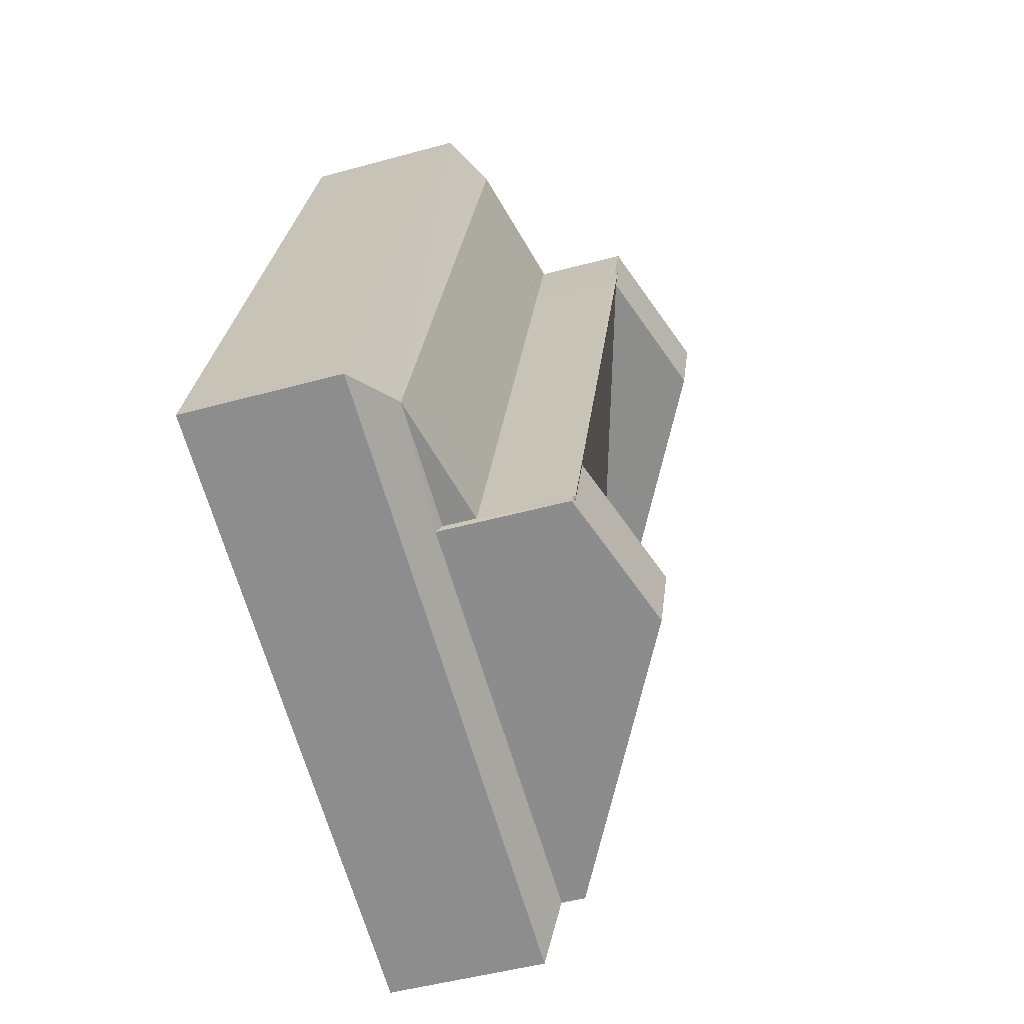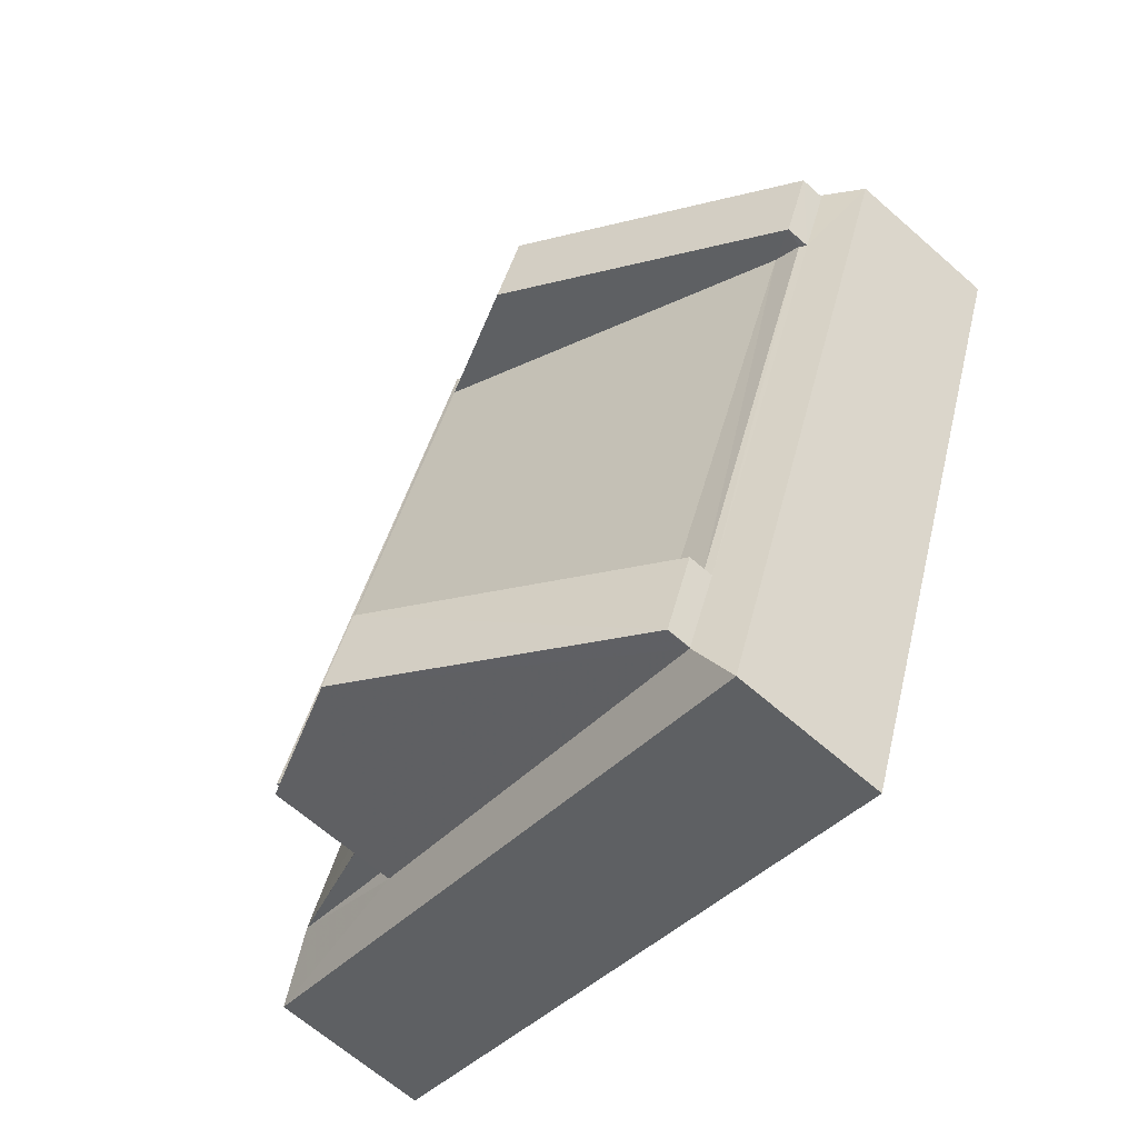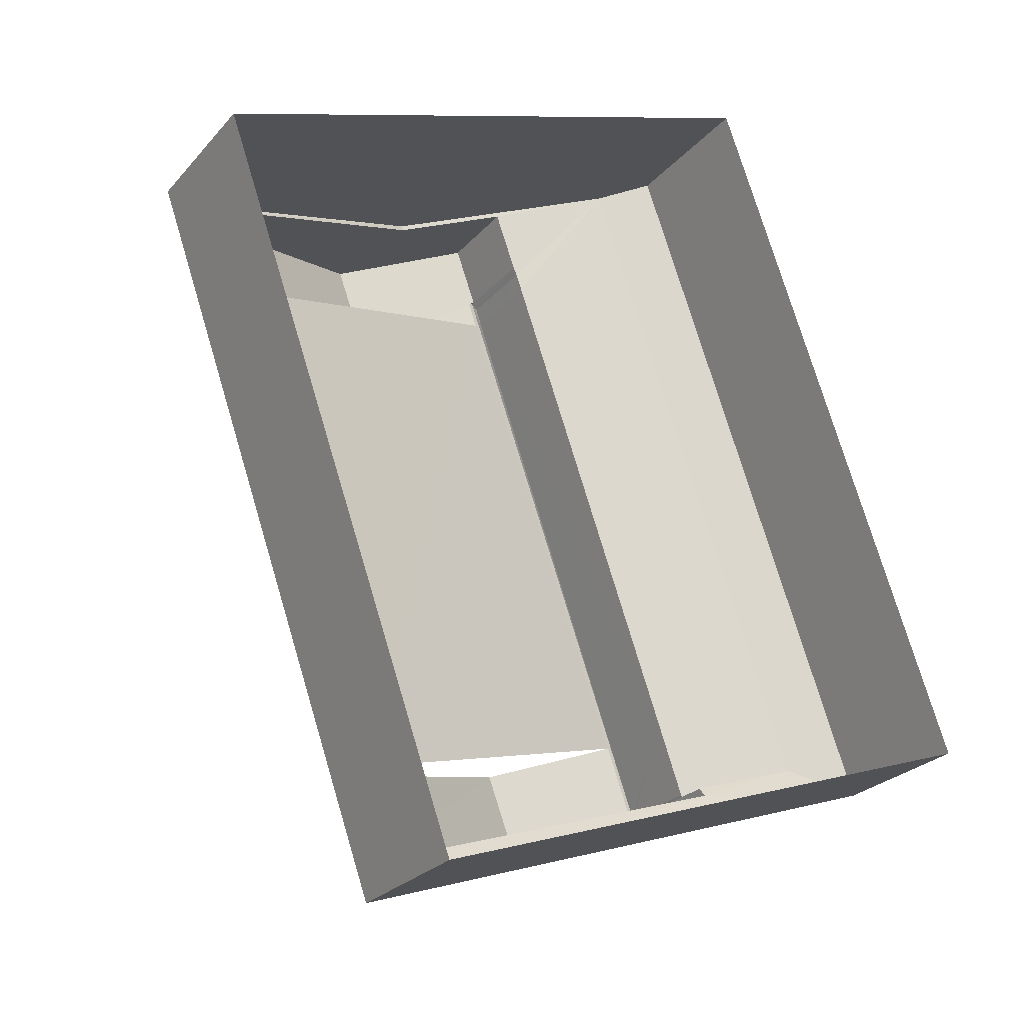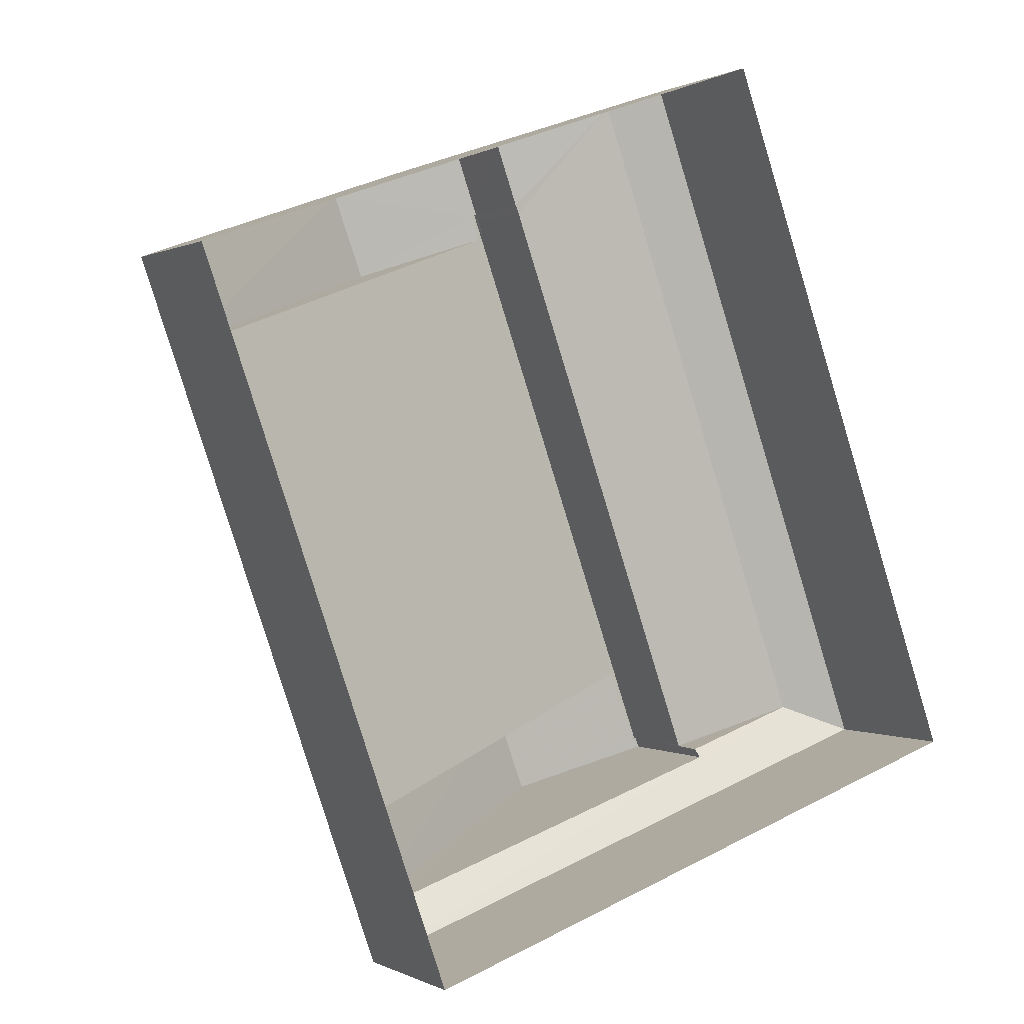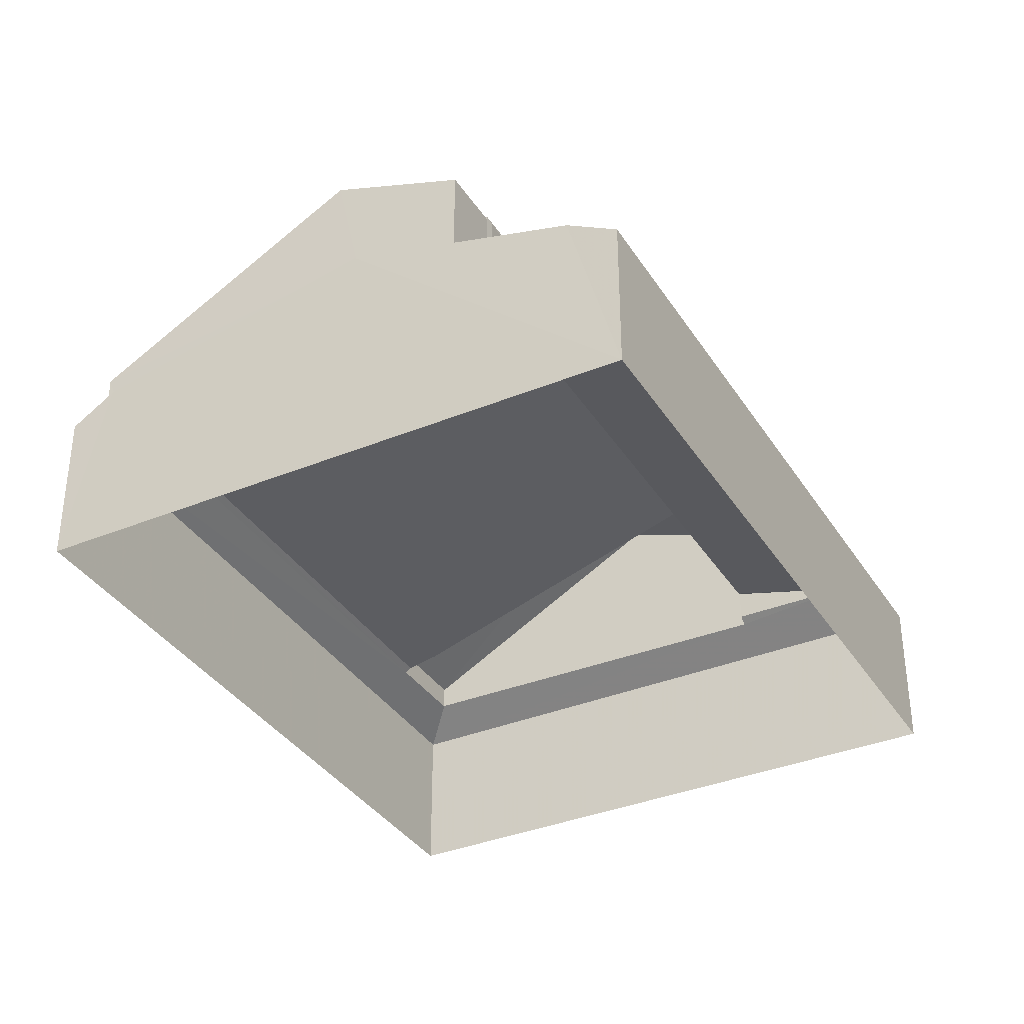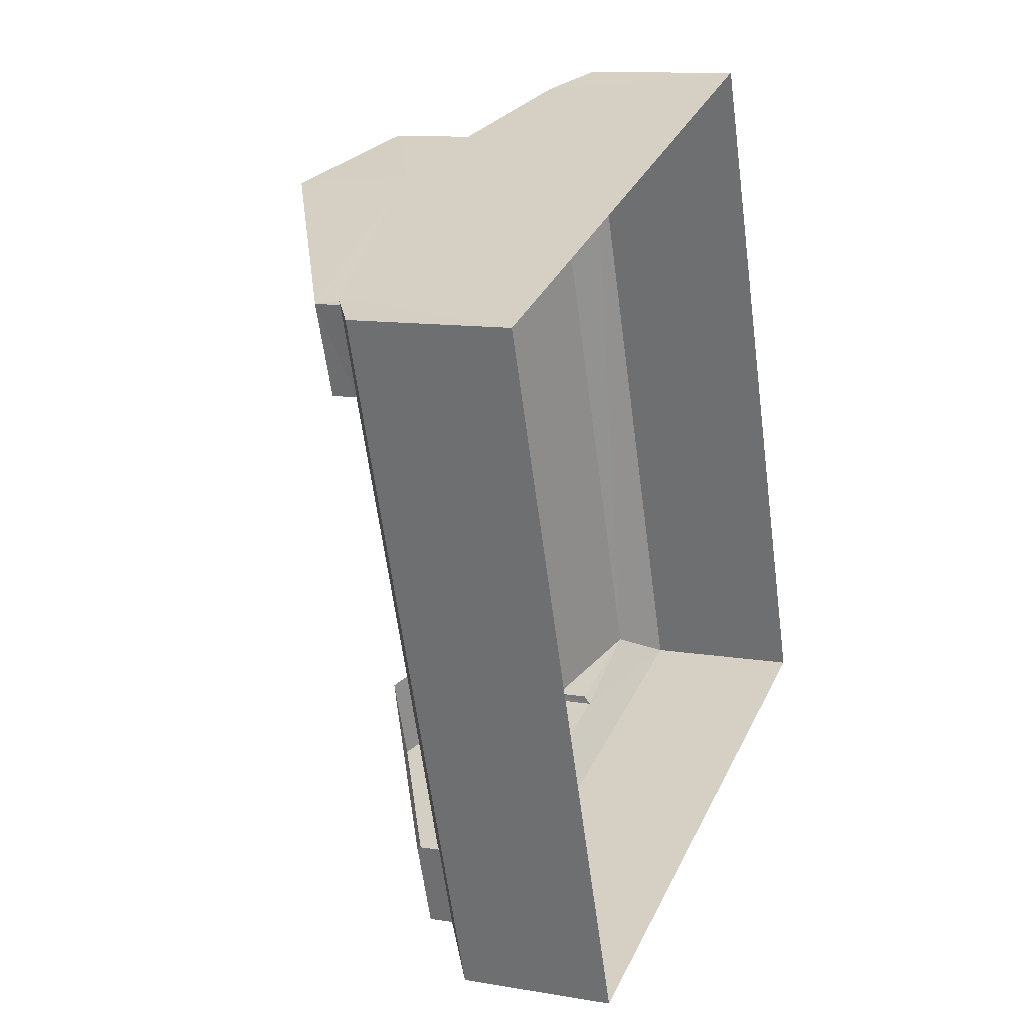
<metadata>
{"format":"obj","ext":"obj","renderer":"f3d","projection":"perspective","resolution":1024,"background":"white","views":[{"elev":-47.0,"azim":-72.6,"up":"+Y"},{"elev":-65.6,"azim":48.6,"up":"+Y"},{"elev":-25.6,"azim":149.0,"up":"+Y"},{"elev":0.3,"azim":151.1,"up":"+Y"},{"elev":-35.9,"azim":-171.1,"up":"+Z"},{"elev":11.0,"azim":113.0,"up":"+Y"}]}
</metadata>
<code>
v -2.245e+05 -1.276e+05 15
v -2.245e+05 -1.276e+05 15
v -2.245e+05 -1.276e+05 15
v -2.245e+05 -1.276e+05 15
v -2.245e+05 -1.276e+05 19.02
v -2.245e+05 -1.276e+05 18.9
v -2.245e+05 -1.276e+05 18.9
v -2.245e+05 -1.276e+05 19.05
v -2.245e+05 -1.276e+05 21.51
v -2.245e+05 -1.276e+05 21.53
v -2.245e+05 -1.276e+05 21.51
v -2.245e+05 -1.276e+05 21.55
v -2.245e+05 -1.276e+05 21.56
v -2.245e+05 -1.276e+05 21.53
v -2.245e+05 -1.276e+05 22.47
v -2.245e+05 -1.276e+05 22.47
v -2.245e+05 -1.276e+05 19.32
v -2.245e+05 -1.276e+05 19.32
v -2.245e+05 -1.276e+05 18.3
v -2.245e+05 -1.276e+05 18.79
v -2.245e+05 -1.276e+05 18.3
v -2.245e+05 -1.276e+05 18.9
v -2.245e+05 -1.276e+05 18.83
v -2.245e+05 -1.276e+05 18.9
v -2.245e+05 -1.276e+05 21.49
v -2.245e+05 -1.276e+05 22.48
v -2.245e+05 -1.276e+05 22.48
v -2.245e+05 -1.276e+05 21.49
v -2.245e+05 -1.276e+05 18.9
v -2.245e+05 -1.276e+05 18.9
v -2.245e+05 -1.276e+05 20.19
v -2.245e+05 -1.276e+05 20.19
v -2.245e+05 -1.276e+05 21.48
v -2.245e+05 -1.276e+05 21.48
v -2.245e+05 -1.276e+05 19.59
v -2.245e+05 -1.276e+05 19.58
v -2.245e+05 -1.276e+05 19.58
v -2.245e+05 -1.276e+05 18.9
v -2.245e+05 -1.276e+05 19.58
v -2.245e+05 -1.276e+05 19.58
v -2.245e+05 -1.276e+05 19.58
v -2.245e+05 -1.276e+05 19.58
v -2.245e+05 -1.276e+05 19.33
v -2.245e+05 -1.276e+05 19.33
v -2.245e+05 -1.276e+05 18.3
v -2.245e+05 -1.276e+05 18.8
v -2.245e+05 -1.276e+05 18.3
v -2.245e+05 -1.276e+05 18.82
v -2.245e+05 -1.276e+05 18.81
v -2.245e+05 -1.276e+05 18.81
v -2.245e+05 -1.276e+05 21.49
v -2.245e+05 -1.276e+05 21.49
f 1 2 3
f 1 4 2
f 9 15 8
f 6 18 49
f 8 18 6
f 8 15 18
f 5 6 7
f 5 8 6
f 9 8 10
f 11 9 12
f 8 5 10
f 12 9 13
f 13 10 14
f 13 9 10
f 15 16 17
f 18 15 17
f 19 20 21
f 21 20 22
f 19 23 20
f 22 20 24
f 25 14 26
f 26 14 27
f 25 28 14
f 27 14 10
f 29 30 31
f 32 29 31
f 33 34 11
f 34 16 11
f 11 15 9
f 11 16 15
f 32 31 35
f 36 22 37
f 31 38 35
f 39 22 36
f 40 38 22
f 40 22 39
f 41 38 40
f 41 42 38
f 38 42 35
f 26 43 44
f 26 27 43
f 45 21 22
f 38 45 22
f 46 30 29
f 47 30 46
f 23 19 48
f 7 6 49
f 19 47 49
f 48 19 49
f 49 50 7
f 50 47 46
f 49 47 50
f 19 4 1
f 47 19 1
f 51 40 52
f 51 41 40
f 51 42 41
f 42 51 13
f 12 13 52
f 39 36 33
f 40 39 52
f 52 13 51
f 39 33 12
f 39 12 52
f 37 34 33
f 33 36 37
f 20 34 37
f 24 20 37
f 45 3 2
f 21 45 2
f 33 11 12
f 19 2 4
f 19 21 2
f 24 37 22
f 34 20 16
f 23 17 16
f 48 17 23
f 20 23 16
f 47 1 30
f 1 3 31
f 30 1 31
f 3 45 38
f 31 3 38
f 5 27 10
f 43 27 5
f 50 43 7
f 43 5 7
f 13 28 42
f 13 14 28
f 28 25 35
f 42 28 35
f 48 49 18
f 17 48 18
f 35 25 32
f 25 26 32
f 29 44 46
f 32 26 44
f 32 44 29
f 50 44 43
f 50 46 44

</code>
